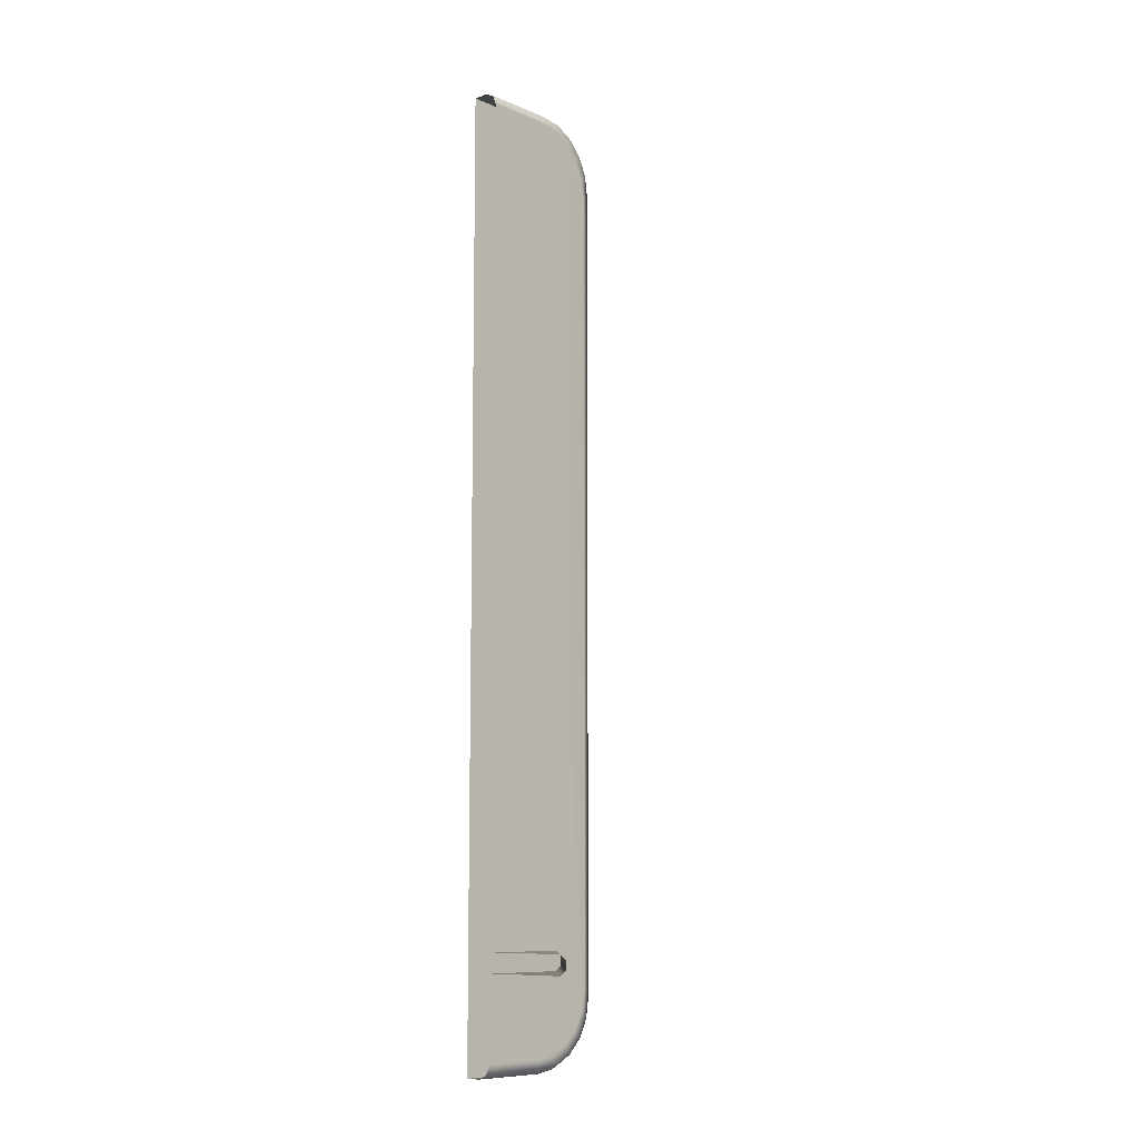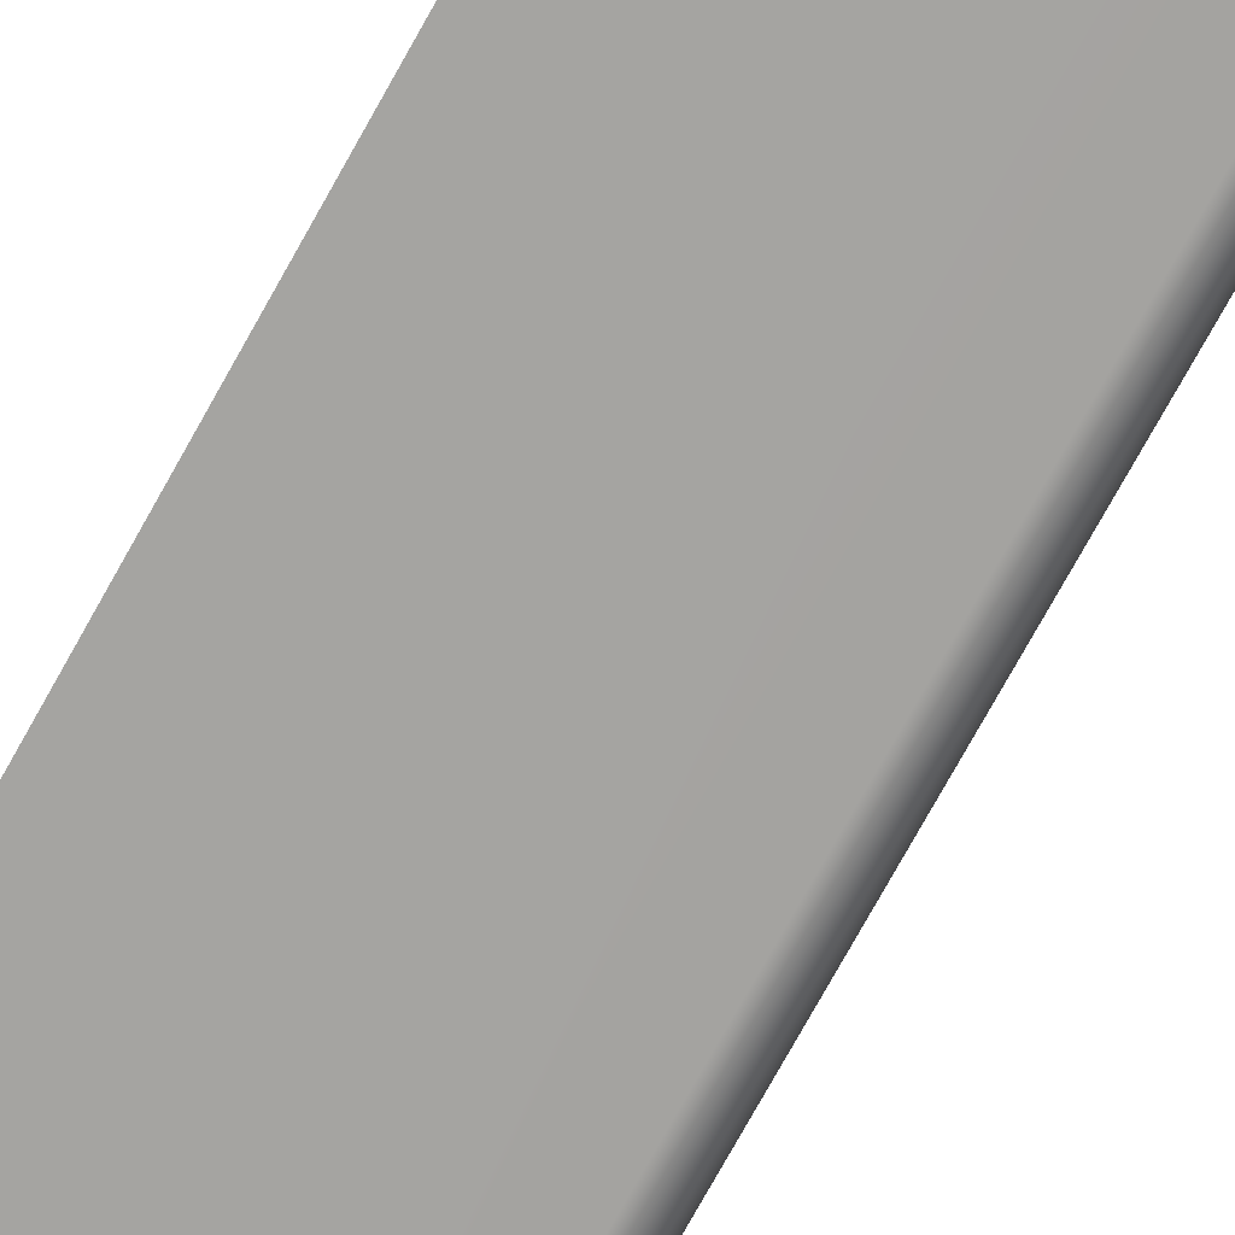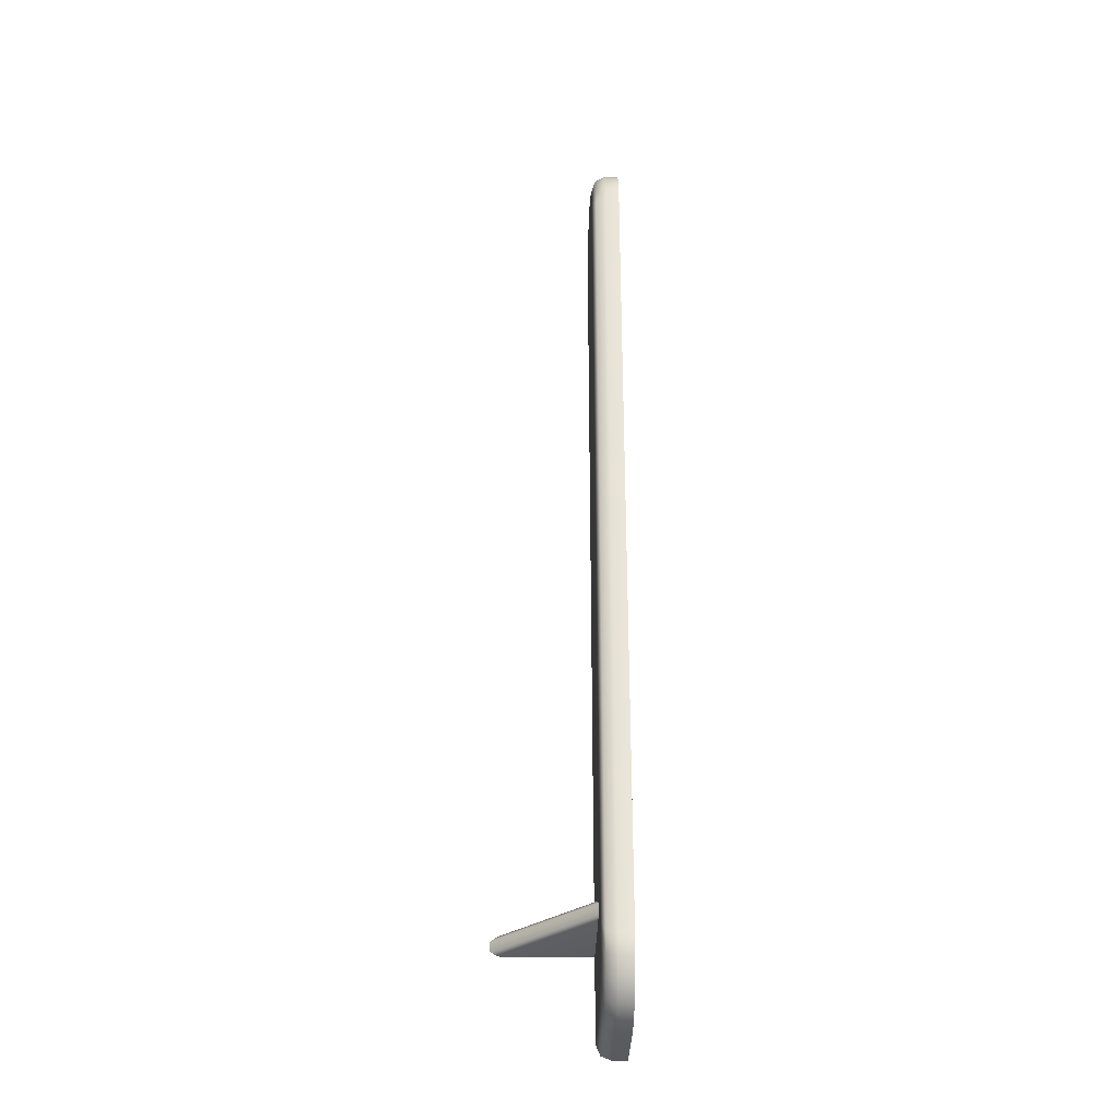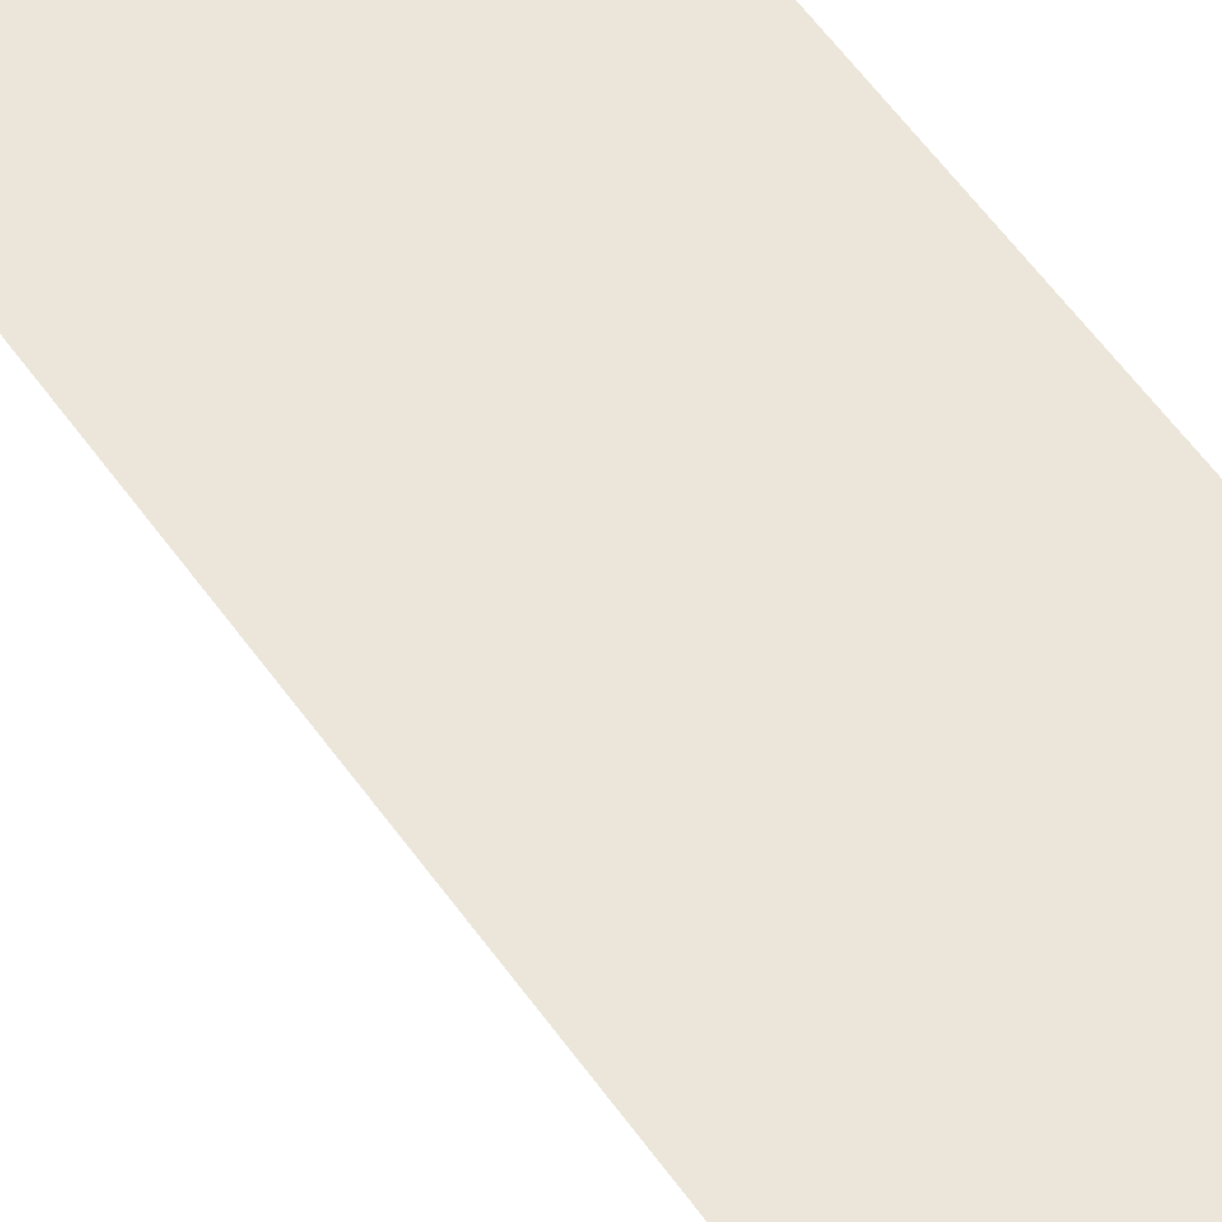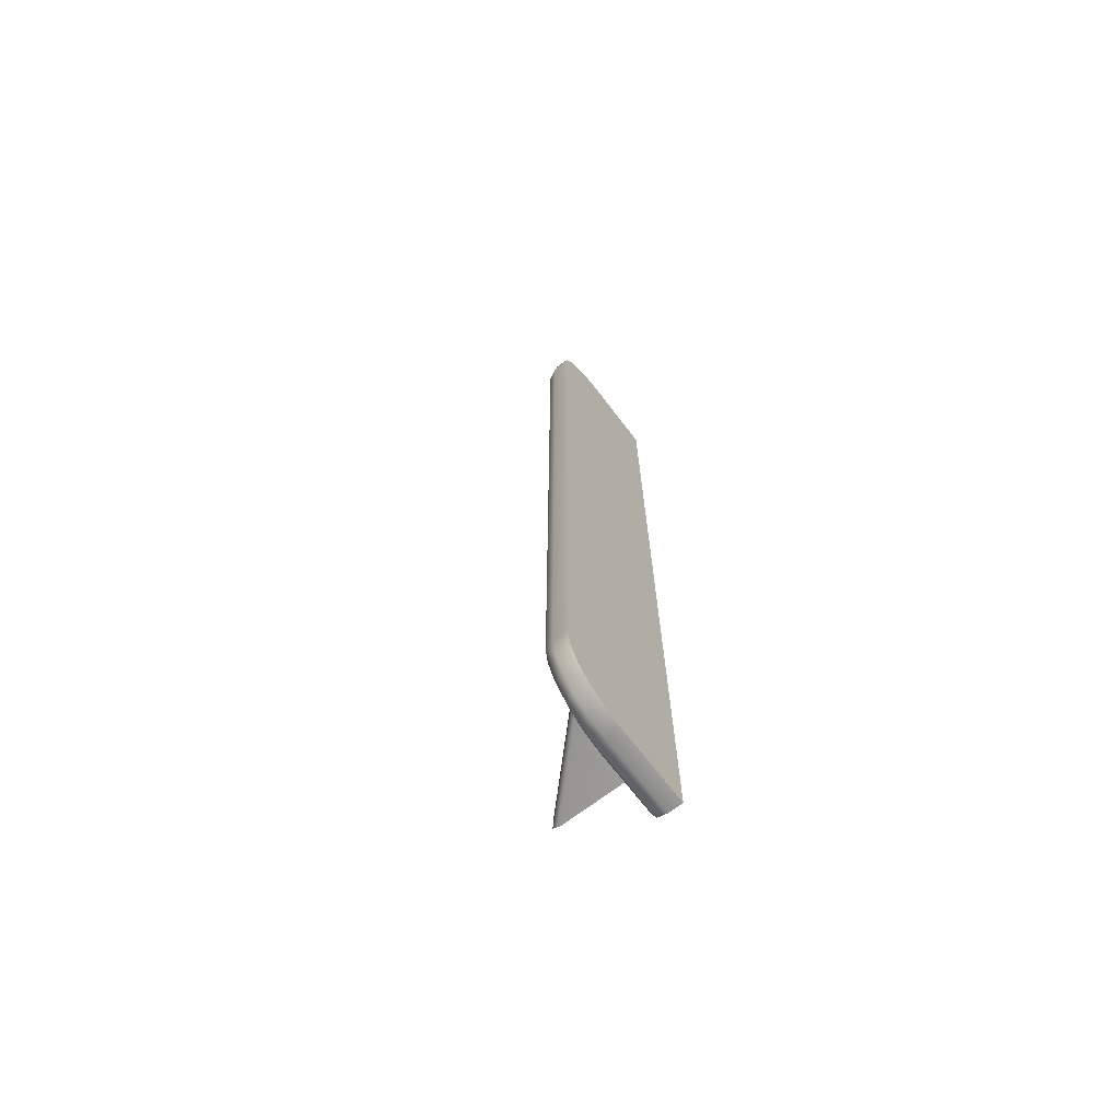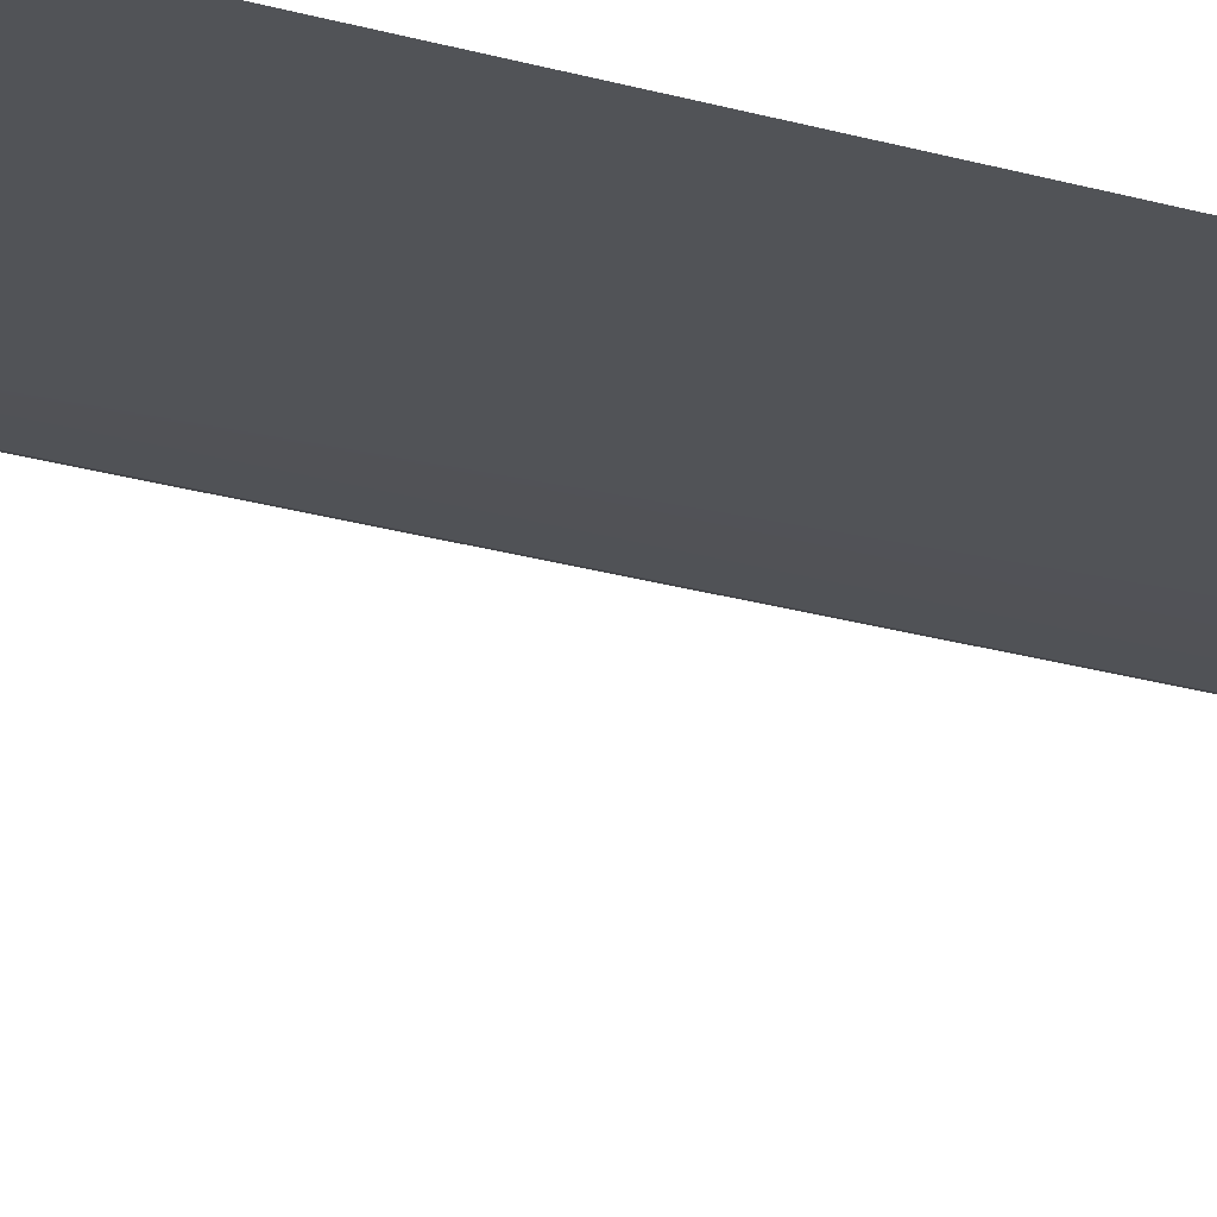
<metadata>
{"format":"obj","ext":"obj","renderer":"f3d","projection":"perspective","resolution":1024,"background":"white","views":[{"elev":-9.6,"azim":-47.2,"up":"+Z"},{"elev":-73.3,"azim":-28.8,"up":"+Y"},{"elev":-31.9,"azim":88.9,"up":"+Z"},{"elev":47.2,"azim":-31.3,"up":"+Y"},{"elev":-69.8,"azim":127.4,"up":"+Z"},{"elev":-22.0,"azim":-117.8,"up":"+Y"}]}
</metadata>
<code>
g default
v -0.2073 0.3593 -1.382
v -0.2073 0.3593 1.382
v -0.2073 0.3178 -1.382
v -0.2073 0.2885 -1.37
v -0.2073 0.2764 -1.341
v -0.2073 0.3178 1.382
v -0.2073 0.2764 1.341
v -0.2073 0.2885 1.37
v 0.1952 0.2885 -1.183
v 0.186 0.2885 -1.241
v 0.1595 0.2885 -1.293
v 0.1183 0.2885 -1.334
v 0.06625 0.2885 -1.361
v 0.008604 0.2885 -1.37
v 0.1658 0.2764 -1.154
v -0.02071 0.2764 -1.341
v 0.03694 0.2764 -1.331
v 0.08894 0.2764 -1.305
v 0.1302 0.2764 -1.264
v 0.1567 0.2764 -1.212
v -0.02071 0.2764 1.341
v 0.1658 0.2764 1.154
v 0.1567 0.2764 1.212
v 0.1302 0.2764 1.264
v 0.08894 0.2764 1.305
v 0.03694 0.2764 1.331
v 0.1952 0.2885 1.179
v 0.1863 0.2885 1.238
v 0.1604 0.2885 1.291
v 0.1202 0.2885 1.333
v 0.06949 0.2885 1.36
v 0.01328 0.2885 1.37
v 0.2073 0.3178 -1.195
v 0.1982 0.3178 -1.253
v 0.1717 0.3178 -1.305
v 0.1304 0.3178 -1.346
v 0.07839 0.3178 -1.373
v 0.02075 0.3178 -1.382
v 0.02075 0.3178 1.382
v 0.07839 0.3178 1.373
v 0.1304 0.3178 1.346
v 0.1717 0.3178 1.305
v 0.1982 0.3178 1.253
v 0.2073 0.3178 1.195
v 0.07839 0.3593 1.373
v 0.1304 0.3593 1.346
v 0.1717 0.3593 1.305
v 0.1982 0.3593 1.253
v 0.2073 0.3593 1.195
v 0.02075 0.3593 1.382
v 0.1982 0.3593 -1.253
v 0.1717 0.3593 -1.305
v 0.1304 0.3593 -1.346
v 0.07839 0.3593 -1.373
v 0.02075 0.3593 -1.382
v 0.2073 0.3593 -1.195
g estanteria
f 14 13 17 16
f 13 12 18 17
f 12 11 19 18
f 11 10 20 19
f 10 9 15 20
f 32 31 40 39
f 31 30 41 40
f 30 29 42 41
f 29 28 43 42
f 28 27 44 43
f 15 9 27 22
f 9 33 44 27
f 33 56 49 44
f 39 50 2 6
f 1 55 38 3
f 38 14 4 3
f 14 16 5 4
f 21 32 8 7
f 32 39 6 8
f 21 7 5 16 17 18 19 20 15 22 23 24 25 26
f 51 52 53 54 55 1 2 50 45 46 47 48 49 56
f 13 14 38 37
f 12 13 37 36
f 11 12 36 35
f 9 10 34 33
f 10 11 35 34
f 21 26 31 32
f 26 25 30 31
f 25 24 29 30
f 24 23 28 29
f 23 22 27 28
f 37 38 55 54
f 36 37 54 53
f 35 36 53 52
f 33 34 51 56
f 34 35 52 51
f 43 44 49 48
f 42 43 48 47
f 41 42 47 46
f 39 40 45 50
f 40 41 46 45
g default
v -0.2073 0.2764 -1.106
v -0.2073 0.2764 -1.05
v 0.04956 0.2764 -1.106
v 0.0691 0.2764 -1.092
v -0.2073 0.01954 -1.106
v -0.2073 0 -1.092
v 0.04956 0.2764 -1.05
v 0.0691 0.2764 -1.064
v -0.2073 0.01954 -1.05
v -0.2073 -0 -1.064
g estanteria pCube3
f 64 66 62 60
f 65 63 58
f 57 59 61
f 59 60 62 61
f 64 63 65 66

</code>
